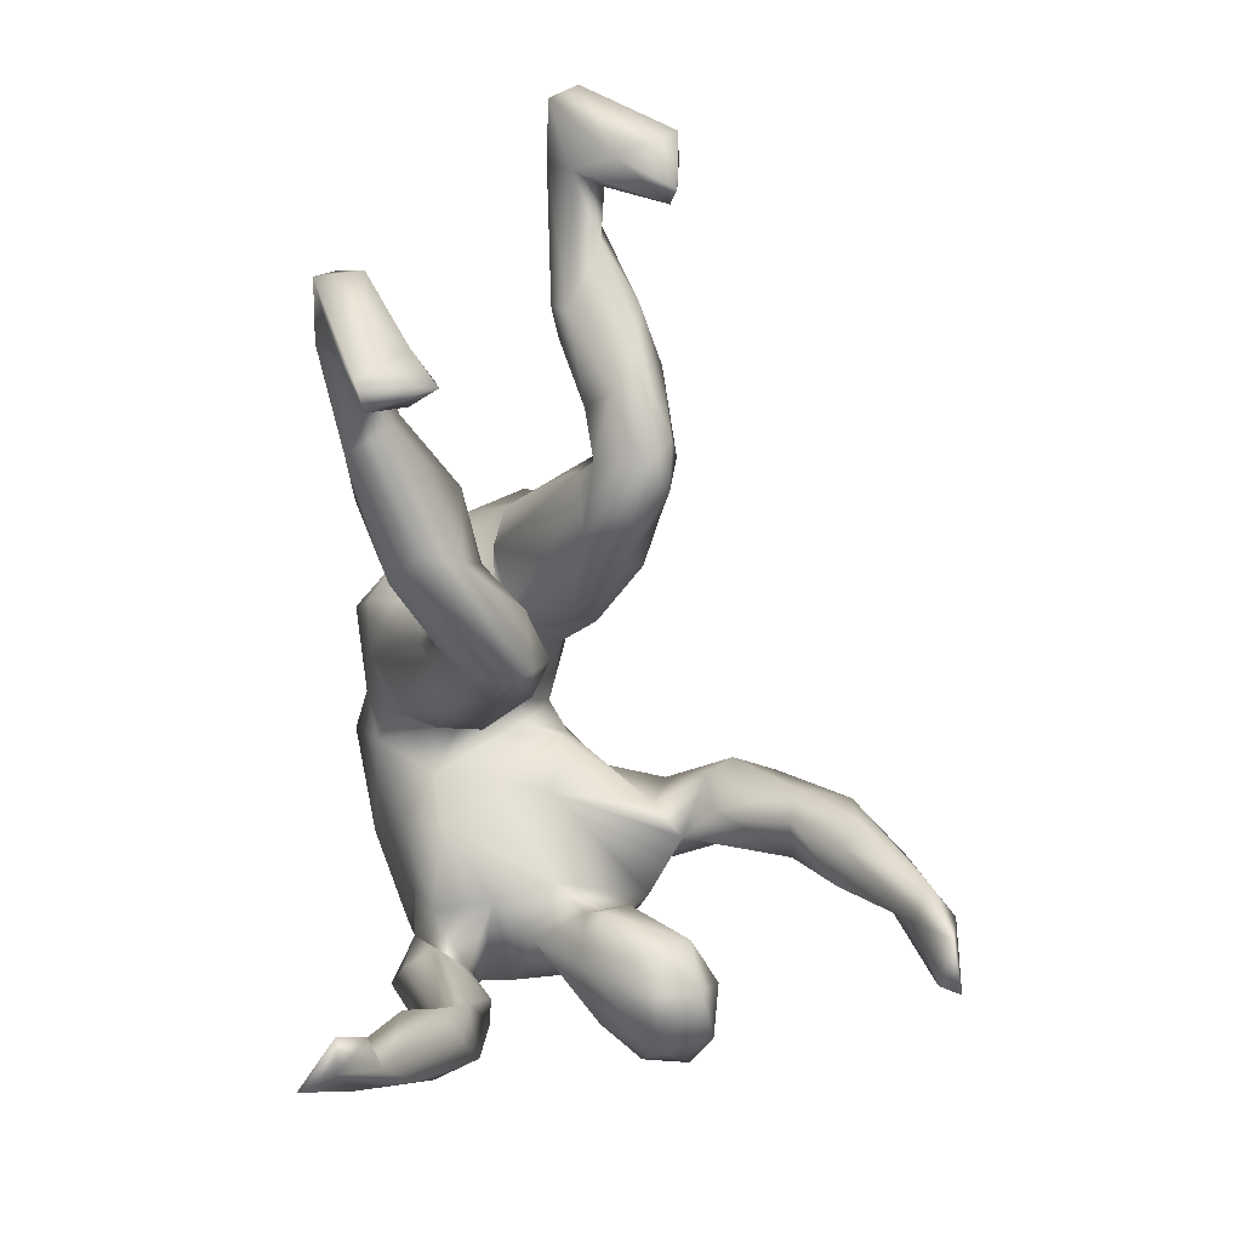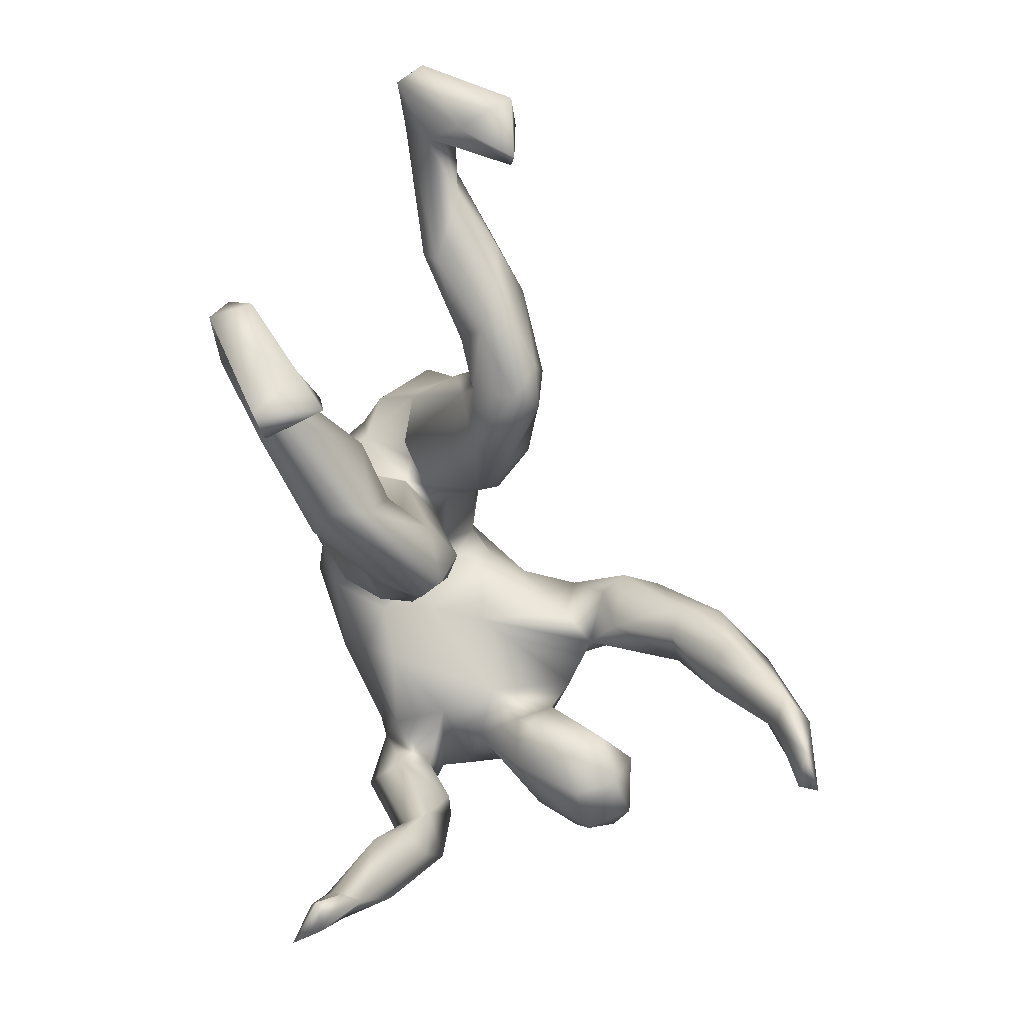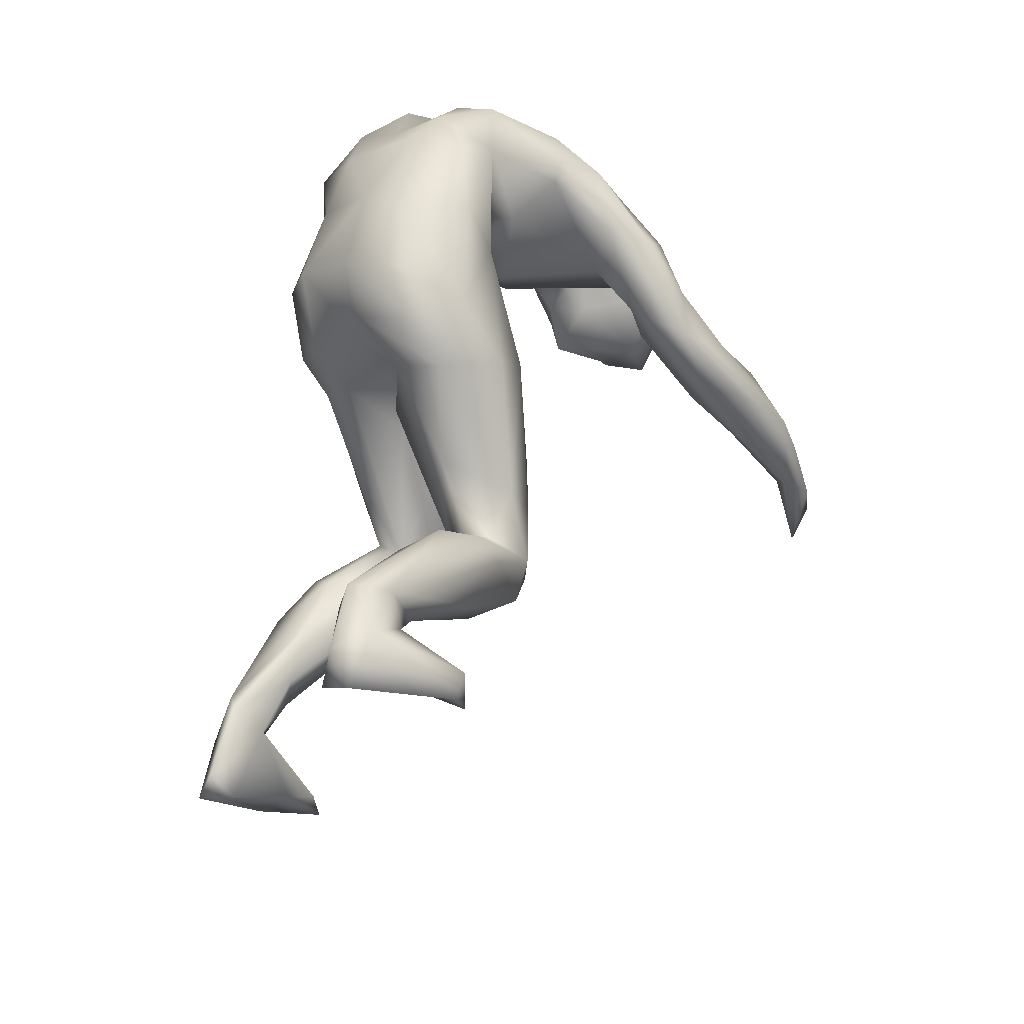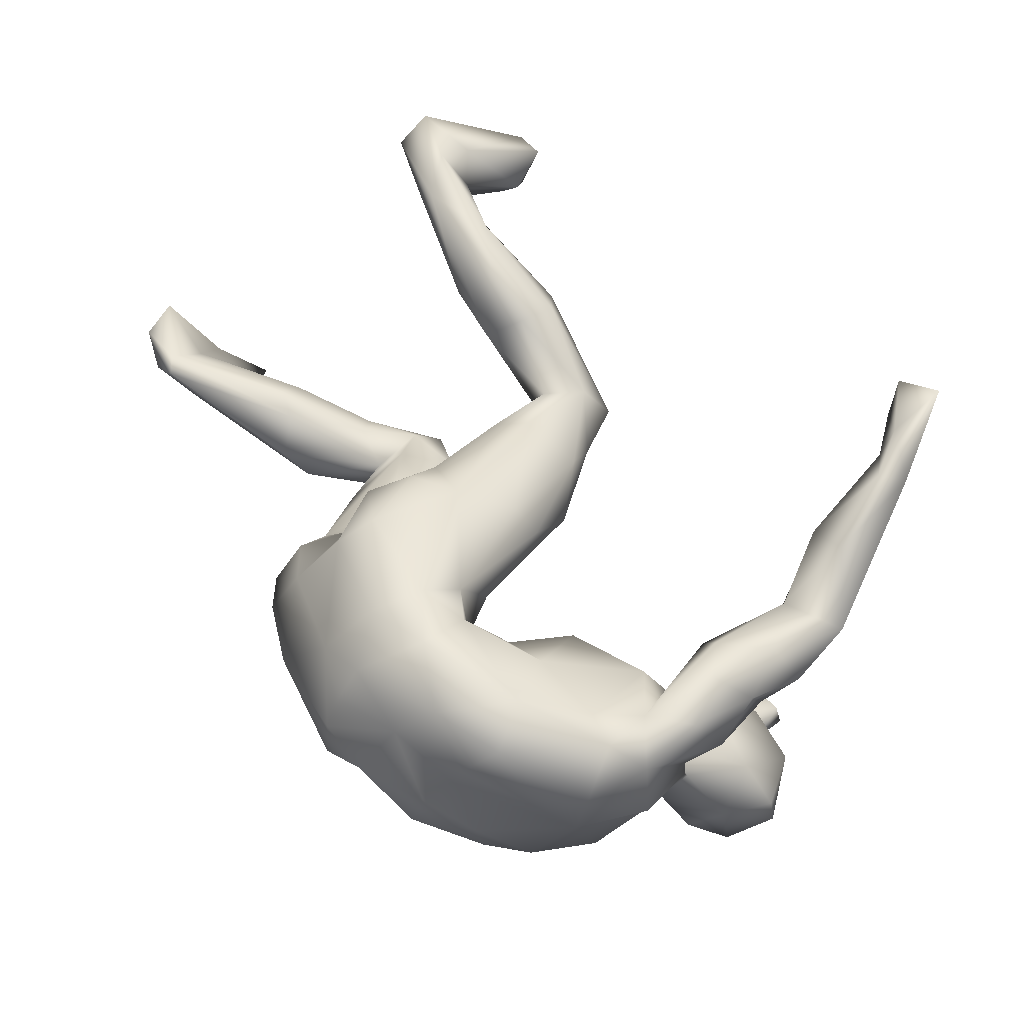
<metadata>
{"format":"obj","ext":"obj","renderer":"f3d","projection":"perspective","resolution":1024,"background":"white","views":[{"elev":-68.5,"azim":93.5,"up":"+Y"},{"elev":-56.4,"azim":100.8,"up":"+Y"},{"elev":44.5,"azim":107.9,"up":"+Y"},{"elev":60.5,"azim":-125.6,"up":"+Z"}]}
</metadata>
<code>
v 0.8011 0.2466 -0.13
v 0.7618 0.1546 -0.2501
v 0.812 0.1517 -0.2521
v 0.7484 0.05554 -0.2452
v 0.7201 0.09028 -0.2342
v 0.8422 0.2327 -0.07576
v 0.8778 0.1999 -0.1129
v 0.8663 0.1726 -0.06863
v 0.7312 0.1807 -0.1409
v 0.787 0.1242 -0.1582
v 0.7592 0.2299 -0.05781
v 0.7303 0.2507 -0.0607
v 0.7015 0.2256 -0.1172
v 0.7583 0.174 -0.09636
v 0.6662 0.1288 -0.1321
v 0.5774 0.08897 -0.183
v 0.4817 0.09578 -0.2098
v 0.4689 0.1338 -0.1739
v 0.526 0.1232 -0.06083
v 0.5292 0.006075 -0.1742
v 0.4169 -0.05156 -0.2178
v 0.4974 0.159 -0.1194
v 0.3746 0.03653 -0.1627
v -0.1673 -0.03499 -0.4561
v 0.2242 0.3373 0.02061
v 0.5762 0.1085 -0.05406
v 0.1546 0.3297 -0.0438
v 0.3095 0.08556 -0.1749
v -0.1657 0.07962 -0.3467
v 0.01993 0.3323 -0.04607
v 0.3722 0.001152 -0.2233
v 0.173 0.2329 -0.1164
v -0.155 0.1095 -0.2839
v 0.006254 0.405 -0.004276
v -0.2467 0.2003 -0.2516
v -0.2267 0.1227 -0.3186
v 0.5792 0.07106 -0.07962
v -0.2685 -0.06465 -0.4471
v 0.4758 -0.009237 -0.1345
v 0.104 0.1752 -0.1248
v 0.4465 0.02389 -0.09517
v 0.2774 0.01784 -0.1945
v -0.1546 -0.02123 -0.3795
v -0.2038 -0.2549 -0.5474
v 0.1942 0.04131 -0.1653
v -0.2204 -0.1217 -0.5255
v 0.2428 0.2617 -0.0325
v 0.1616 0.3805 0.06195
v -0.2325 0.01323 -0.3989
v 0.3463 -0.07261 -0.2109
v -0.09757 0.4438 0.04316
v -0.1644 -0.1346 -0.4622
v 0.3906 -0.1068 -0.1783
v 0.381 0.0318 -0.1215
v -0.1798 0.1001 -0.2396
v -0.2059 0.02293 -0.2532
v -0.1789 -0.07344 -0.3604
v -0.1733 0.3902 0.01488
v -0.2616 -0.2176 -0.5444
v -0.2371 -0.2972 -0.5808
v 0.3194 0.1287 -0.06011
v -0.1923 -0.1495 -0.4346
v -0.3201 0.2729 -0.1353
v 0.05718 0.4229 0.08881
v -0.2152 -0.4044 -0.5659
v -0.3297 0.2202 -0.1722
v -0.2889 0.1687 -0.2597
v -0.2561 -0.04463 -0.3629
v 0.08109 0.1162 -0.08836
v 0.1324 0.3402 0.1662
v -0.2338 0.1266 -0.1573
v -0.2538 -0.1513 -0.4231
v 0.204 0.2925 0.1156
v -0.27 0.07137 -0.1991
v -0.2402 0.2979 -0.07724
v -0.004657 0.2567 -0.02521
v -0.2683 0.3218 -0.07977
v -0.2833 0.08091 -0.2699
v -0.1176 0.2874 0.002382
v 0.388 -0.05076 -0.1053
v 0.3553 0.000473 -0.07898
v -0.179 0.4316 0.1139
v -0.2695 -0.2064 -0.4976
v -0.2356 0.2243 -0.1771
v 0.2177 -0.02856 -0.1333
v -0.3124 -0.3406 -0.5448
v 0.2839 -0.06269 -0.08337
v -0.1644 0.2637 -0.02535
v -0.004658 0.3748 0.1826
v 0.2317 0.2322 0.04435
v 0.03338 0.1849 0.01766
v -0.3432 0.3129 -0.04866
v -0.286 -0.4052 -0.5444
v -0.07479 0.1981 0.04806
v -0.2739 0.4005 0.04851
v -0.3981 0.2588 -0.05022
v 0.1363 0.1704 0.06482
v 0.1164 0.05932 -0.05749
v -0.2438 -0.2943 -0.5205
v -0.1241 0.1603 -0.01776
v 0.221 0.02378 -0.02537
v -0.09962 0.4373 0.1354
v 0.2105 0.1116 0.05896
v -0.3272 0.1175 -0.1692
v -0.3025 -0.4048 -0.576
v 0.1076 0.1205 0.0442
v 0.1668 0.2259 0.1465
v -0.09262 0.4078 0.1877
v -0.3732 0.09095 -0.1418
v -0.1879 0.08306 -0.004286
v 0.1135 0.1359 0.08016
v 0.03984 0.1211 0.03564
v -0.09327 0.3702 0.2442
v -0.4326 0.1539 -0.09374
v -0.2836 0.3818 0.1155
v -0.1185 0.2079 0.03817
v -0.4369 0.02478 -0.06717
v 0.1721 0.0979 0.1571
v -0.167 0.1146 0.0884
v 0.1717 0.03814 0.06342
v -0.449 -0.06946 -0.242
v -0.5186 -0.06482 -0.2175
v 0.1042 0.2739 0.2579
v -0.3448 0.3299 0.04385
v -0.3022 0.3311 0.1412
v -0.009034 0.01335 0.05416
v -0.4083 0.2558 0.1591
v 0.1081 -0.04186 0.005658
v -0.3738 0.01668 -0.09925
v -0.3399 -0.1316 -0.2032
v 0.1939 -0.1159 0.02096
v -0.3138 0.33 0.2182
v -0.03184 0.301 0.2664
v -0.1924 0.3698 0.1953
v 0.2349 -0.205 0.05032
v 0.065 -0.1282 0.004403
v -0.2332 0.3202 0.2757
v -0.4764 -0.00998 -0.166
v -0.3382 -0.1739 -0.1439
v 0.08989 0.2127 0.2865
v -0.1001 0.167 0.1407
v 0.1762 0.1714 0.2122
v -0.4539 0.08251 -0.02211
v 0.1378 -0.1718 -0.02903
v -0.4288 0.195 0.02732
v -0.3227 -0.04008 -0.1127
v -0.5139 -0.04876 -0.09943
v 0.1532 0.05566 0.2065
v -0.4796 -0.1836 -0.2292
v -0.3142 0.02743 -0.001774
v -0.06664 0.1079 0.154
v -0.382 -0.213 -0.2162
v 0.2363 -0.224 -0.002658
v -0.1421 0.2768 0.3148
v 0.5363 -0.2476 0.1435
v 0.4211 -0.225 0.07121
v 0.3087 -0.2253 0.05213
v -0.544 -0.1398 -0.1906
v -0.2898 -0.1223 -0.0746
v 0.1369 0.1113 0.2552
v -0.3369 0.2766 0.263
v -0.06733 0.1584 0.2355
v 0.006318 -0.1004 0.08105
v -0.05588 0.2214 0.2841
v -0.3234 -0.05903 -0.04784
v -0.129 0.1946 0.2718
v 0.1747 -0.2987 -0.01086
v 0.6288 -0.2798 0.159
v 0.1969 -0.09531 0.1388
v 0.4502 -0.1981 0.1431
v -0.4545 0.1977 0.1804
v 0.1604 -0.3123 0.02634
v 0.7503 -0.3119 0.1637
v -0.4518 -0.01301 -0.005698
v 0.6256 -0.2385 0.2092
v -0.1654 0.1352 0.1822
v 0.0716 0.06656 0.2536
v -0.3864 -0.2236 -0.1426
v -0.3947 -0.001279 0.04016
v 0.6657 -0.3919 0.107
v 0.6295 -0.421 0.07711
v -0.4816 -0.1195 -0.05966
v -0.5392 -0.1311 -0.1194
v -0.4705 0.01356 0.07398
v 0.7431 -0.2773 0.2051
v 0.3519 -0.1877 0.1409
v 0.01316 -0.005617 0.2074
v -0.2425 0.129 0.2376
v -0.4799 -0.2144 -0.151
v 0.342 -0.3117 0.07208
v 0.1593 -0.1326 0.1582
v -0.3696 -0.134 -0.03563
v -0.01958 -0.02396 0.1548
v -0.4921 0.1039 0.09756
v 0.6168 -0.3317 0.177
v 0.1027 -0.2219 0.05662
v 0.5995 -0.2469 0.2256
v 0.06928 -0.1661 0.1221
v -0.2098 0.04228 0.1702
v 0.2194 -0.2135 0.09897
v 0.1808 -0.2707 0.1024
v 0.3169 -0.2363 0.1851
v 0.6321 -0.4653 0.06837
v 0.6002 -0.4309 0.1115
v 0.4174 -0.2436 0.2145
v 0.6555 -0.3065 0.2377
v -0.2963 0.2125 0.2929
v 0.3638 -0.3336 0.1251
v -0.4712 0.01836 0.1263
v 0.7521 -0.3369 0.2274
v 0.536 -0.3147 0.1573
v 0.3137 -0.2977 0.174
v 0.7057 -0.3833 0.1591
v 0.6578 -0.3633 0.2068
v -0.4698 0.09698 0.2056
v 0.6498 -0.4747 0.1718
v -0.326 0.001156 0.09697
v 0.495 -0.2884 0.2168
v -0.4181 0.1307 0.2451
v -0.3318 -0.00429 0.1885
v -0.356 0.1163 0.2273
v 0.6115 -0.4845 0.1619
v -0.4045 0.0526 0.2276
v -0.4168 -0.03963 0.1407
v -0.4896 -0.03534 0.1582
v -0.411 -0.1489 0.09971
v -0.4657 0.007136 0.247
v -0.424 -0.06205 0.2575
v -0.4649 -0.1122 0.1886
v -0.3424 -0.112 0.1767
v -0.364 -0.2426 0.1249
v -0.4517 -0.1514 0.1041
v -0.3704 -0.1106 0.229
v -0.3583 -0.2657 0.1671
v -0.4275 -0.1859 0.2091
v -0.3674 -0.3497 0.1273
v -0.4683 -0.2088 0.1444
v -0.3179 -0.3357 0.154
v -0.4287 -0.2913 0.1114
v -0.4512 -0.3066 0.1785
v -0.3611 -0.3679 0.2481
v -0.2986 -0.3691 0.2057
v -0.3328 -0.5233 0.2634
v -0.2068 -0.6 0.2269
v -0.3061 -0.5148 0.2209
v -0.3094 -0.4804 0.2863
v -0.2719 -0.5195 0.2635
v -0.2632 -0.552 0.2967
v -0.3667 -0.4506 0.1875
v -0.1816 -0.6378 0.2621
v -0.2254 -0.6605 0.2625
v -0.257 -0.6458 0.3199
f 92 63 96
f 221 207 219
f 215 209 225
f 194 209 215
f 223 215 227
f 215 225 227
f 223 227 228
f 227 225 229
f 82 58 95
f 58 77 95
f 77 92 95
f 102 82 134
f 102 134 108
f 95 115 82
f 82 115 134
f 95 92 124
f 95 124 115
f 124 92 96
f 134 115 125
f 134 125 132
f 124 125 115
f 125 127 132
f 124 96 145
f 124 145 125
f 127 125 145
f 134 132 137
f 137 132 161
f 132 127 161
f 127 145 171
f 145 143 194
f 137 161 207
f 161 127 171
f 145 194 171
f 207 161 219
f 171 219 161
f 219 171 215
f 219 215 223
f 175 170 197
f 175 155 170
f 156 155 211
f 155 156 170
f 2 5 9
f 9 14 15
f 14 5 10
f 9 5 14
f 1 2 9
f 8 11 14
f 6 11 8
f 7 6 8
f 7 1 6
f 218 195 206
f 211 195 218
f 155 168 211
f 168 155 175
f 206 197 218
f 185 168 175
f 5 4 10
f 4 3 10
f 10 8 14
f 3 7 10
f 10 7 8
f 2 4 5
f 185 175 197
f 2 1 3
f 3 1 7
f 195 204 214
f 181 204 195
f 168 181 195
f 168 195 211
f 168 180 181
f 206 195 214
f 210 206 214
f 173 168 185
f 168 173 180
f 210 197 206
f 197 210 185
f 203 216 222
f 216 214 222
f 214 204 222
f 210 214 216
f 216 180 213
f 203 180 216
f 213 210 216
f 181 180 203
f 180 173 213
f 213 173 210
f 173 185 210
f 204 203 222
f 174 182 179
f 147 183 182
f 217 199 220
f 63 35 66
f 58 30 79
f 88 58 79
f 84 63 77
f 75 84 77
f 35 63 84
f 66 67 104
f 89 108 113
f 79 116 88
f 75 88 71
f 66 109 114
f 66 104 109
f 114 109 117
f 123 89 133
f 133 89 113
f 117 109 129
f 140 123 133
f 133 113 154
f 133 154 164
f 176 141 166
f 117 147 174
f 143 117 184
f 117 138 147
f 147 138 122
f 122 158 147
f 147 158 183
f 164 154 166
f 162 164 166
f 176 166 188
f 176 188 199
f 179 150 217
f 184 179 217
f 184 217 209
f 184 117 174
f 174 147 182
f 184 174 179
f 188 221 220
f 199 188 220
f 224 217 220
f 224 220 223
f 73 70 107
f 68 74 78
f 78 49 68
f 56 55 74
f 25 70 73
f 48 70 25
f 36 49 78
f 29 35 33
f 35 29 36
f 30 40 76
f 34 27 30
f 25 27 48
f 241 243 246
f 240 249 243
f 236 245 249
f 240 239 249
f 236 249 239
f 242 241 246
f 236 231 238
f 239 231 236
f 234 238 231
f 152 139 178
f 152 130 139
f 139 159 192
f 151 163 193
f 160 177 148
f 142 160 148
f 142 140 160
f 112 128 126
f 69 91 76
f 30 32 40
f 187 193 198
f 151 126 163
f 250 252 251
f 129 138 117
f 244 250 251
f 202 201 212
f 200 201 202
f 186 200 202
f 186 135 200
f 144 153 167
f 144 131 153
f 157 153 135
f 153 131 135
f 186 157 135
f 156 157 186
f 2 3 4
f 111 107 118
f 107 142 118
f 13 17 18
f 53 80 87
f 186 202 205
f 153 190 167
f 212 172 208
f 167 190 208
f 167 208 172
f 218 205 212
f 205 202 212
f 172 212 201
f 13 22 12
f 13 18 22
f 12 22 19
f 18 17 31
f 18 31 23
f 41 26 19
f 22 18 54
f 22 54 19
f 19 54 41
f 18 23 54
f 23 31 28
f 23 61 54
f 31 50 42
f 41 54 80
f 61 81 54
f 54 81 80
f 80 81 87
f 42 50 85
f 50 53 85
f 85 53 87
f 65 44 99
f 65 99 93
f 91 98 106
f 69 98 91
f 91 106 112
f 171 194 215
f 90 107 97
f 107 90 73
f 49 38 68
f 74 68 56
f 68 57 56
f 57 43 56
f 33 55 56
f 76 40 69
f 47 73 90
f 43 29 33
f 29 49 36
f 29 24 49
f 43 33 56
f 30 27 32
f 32 27 47
f 47 27 25
f 47 25 73
f 248 247 246
f 245 242 247
f 247 242 246
f 245 236 238
f 238 242 245
f 106 103 97
f 24 29 43
f 243 248 246
f 140 133 164
f 122 121 149
f 138 121 122
f 121 138 129
f 146 121 129
f 181 203 204
f 129 165 146
f 109 110 150
f 109 150 129
f 116 176 119
f 100 116 119
f 100 119 110
f 176 116 141
f 116 94 141
f 70 89 123
f 104 78 74
f 104 74 109
f 74 71 110
f 71 100 110
f 71 88 100
f 100 88 116
f 94 91 112
f 76 91 94
f 79 94 116
f 67 78 104
f 55 84 71
f 84 75 71
f 79 76 94
f 76 79 30
f 70 64 89
f 70 48 64
f 67 36 78
f 66 35 67
f 33 35 84
f 94 112 141
f 33 84 55
f 34 30 58
f 34 51 64
f 235 237 240
f 237 232 239
f 234 233 235
f 233 228 235
f 244 245 247
f 248 244 247
f 249 245 243
f 248 243 252
f 245 251 243
f 28 32 47
f 32 28 40
f 24 43 52
f 24 46 49
f 49 46 38
f 38 46 59
f 38 59 83
f 61 47 90
f 81 90 103
f 40 45 69
f 69 85 98
f 45 85 69
f 52 43 57
f 52 57 62
f 62 57 72
f 57 68 72
f 68 38 83
f 68 83 72
f 90 97 103
f 112 111 120
f 120 111 118
f 112 120 128
f 126 128 136
f 118 142 148
f 169 118 148
f 126 136 163
f 148 177 169
f 177 187 191
f 193 163 198
f 191 187 198
f 226 230 231
f 226 224 230
f 183 189 182
f 158 189 183
f 65 93 105
f 192 179 182
f 165 179 192
f 165 150 179
f 122 149 158
f 165 129 150
f 150 199 217
f 150 119 199
f 150 110 119
f 119 176 199
f 141 151 162
f 141 162 166
f 140 164 177
f 197 186 205
f 170 186 197
f 153 157 190
f 157 156 190
f 170 156 186
f 50 21 53
f 53 39 80
f 39 41 80
f 20 39 53
f 31 21 50
f 53 21 20
f 37 41 39
f 39 20 37
f 37 26 41
f 31 17 21
f 16 20 21
f 17 16 21
f 17 13 16
f 19 26 11
f 11 26 37
f 11 12 19
f 37 14 11
f 16 13 15
f 13 9 15
f 12 1 13
f 6 12 11
f 6 1 12
f 208 218 212
f 208 211 218
f 190 211 208
f 156 211 190
f 197 205 218
f 20 15 37
f 16 15 20
f 15 14 37
f 13 1 9
f 220 221 223
f 221 219 223
f 194 184 209
f 194 143 184
f 188 207 221
f 166 207 188
f 28 31 42
f 23 28 61
f 46 60 59
f 45 42 85
f 46 44 60
f 60 44 65
f 59 60 86
f 59 86 83
f 99 83 86
f 60 65 105
f 86 60 105
f 101 87 81
f 98 87 101
f 99 86 93
f 105 93 86
f 144 128 131
f 136 144 167
f 135 169 200
f 200 169 191
f 200 191 201
f 136 167 172
f 136 172 196
f 136 196 163
f 163 196 198
f 198 196 201
f 201 196 172
f 244 248 250
f 154 207 166
f 137 207 154
f 113 137 154
f 114 117 143
f 114 143 145
f 96 114 145
f 113 134 137
f 108 134 113
f 96 66 114
f 63 66 96
f 89 102 108
f 77 63 92
f 58 75 77
f 64 102 89
f 82 51 58
f 51 82 102
f 64 51 102
f 229 237 235
f 228 227 229
f 229 232 237
f 225 232 229
f 233 223 228
f 230 223 233
f 225 224 232
f 209 224 225
f 209 217 224
f 224 223 230
f 75 58 88
f 51 34 58
f 228 229 235
f 232 224 226
f 27 34 64
f 27 64 48
f 240 243 241
f 237 239 240
f 234 241 242
f 241 234 240
f 234 235 240
f 234 230 233
f 231 230 234
f 232 231 239
f 232 226 231
f 189 152 178
f 149 152 189
f 182 189 192
f 189 178 192
f 139 192 178
f 159 165 192
f 162 193 187
f 177 162 187
f 164 162 177
f 158 149 189
f 139 130 159
f 130 146 159
f 159 146 165
f 162 151 193
f 151 112 126
f 160 140 177
f 121 130 152
f 121 152 149
f 121 146 130
f 141 112 151
f 123 140 142
f 142 107 123
f 107 70 123
f 35 36 67
f 238 234 242
f 191 169 177
f 136 128 144
f 135 118 169
f 85 87 98
f 191 198 201
f 244 251 245
f 250 248 252
f 243 251 252
f 28 47 61
f 40 28 42
f 40 42 45
f 24 44 46
f 44 24 52
f 61 90 81
f 44 52 62
f 44 62 99
f 99 62 72
f 72 83 99
f 101 81 103
f 106 101 103
f 98 101 106
f 135 120 118
f 131 120 135
f 128 120 131
f 97 107 111
f 74 110 109
f 55 71 74
f 106 111 112
f 97 111 106

</code>
